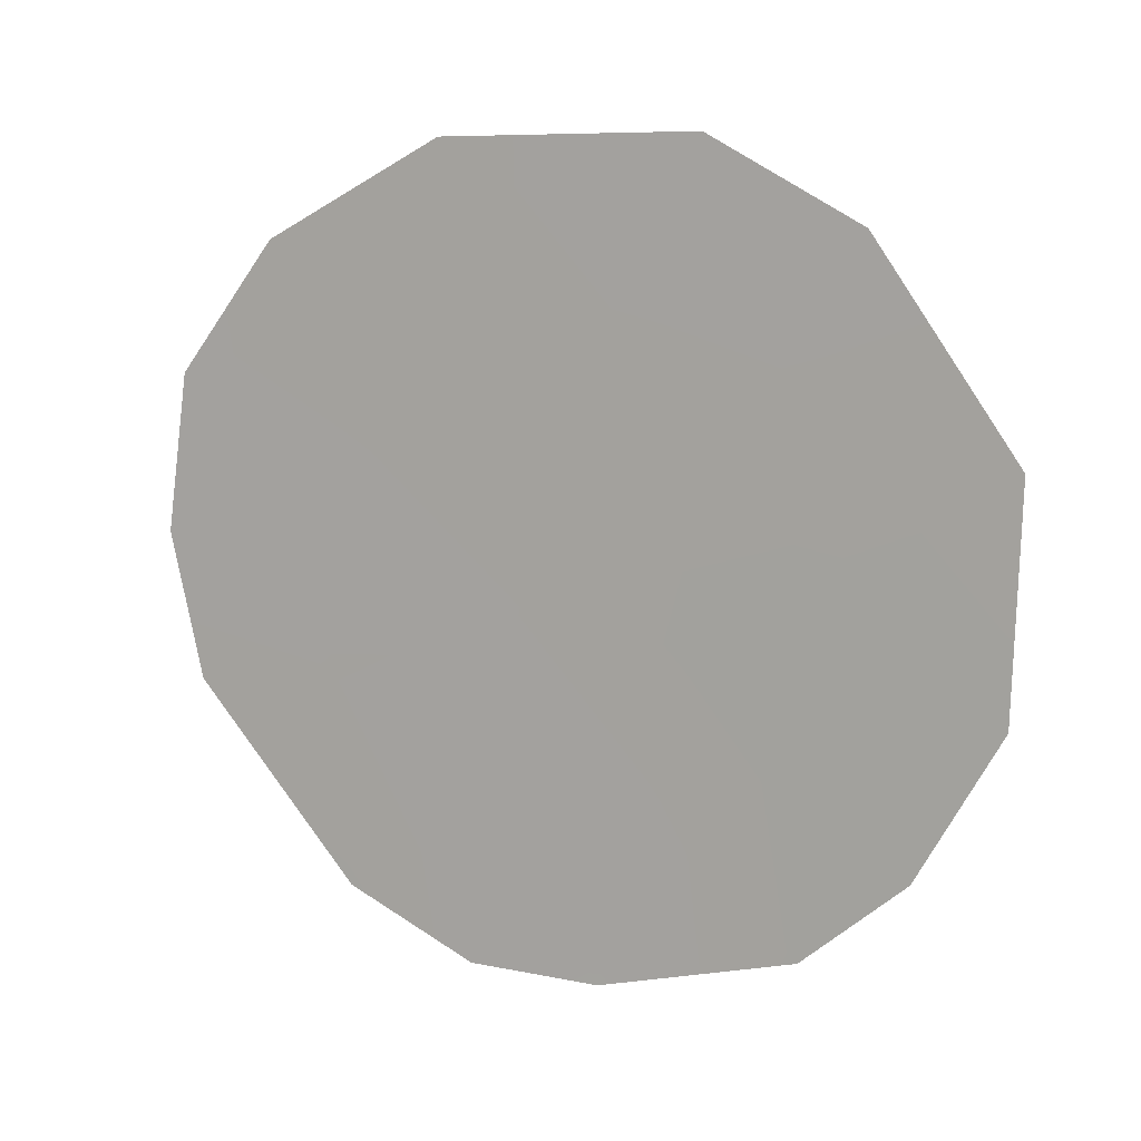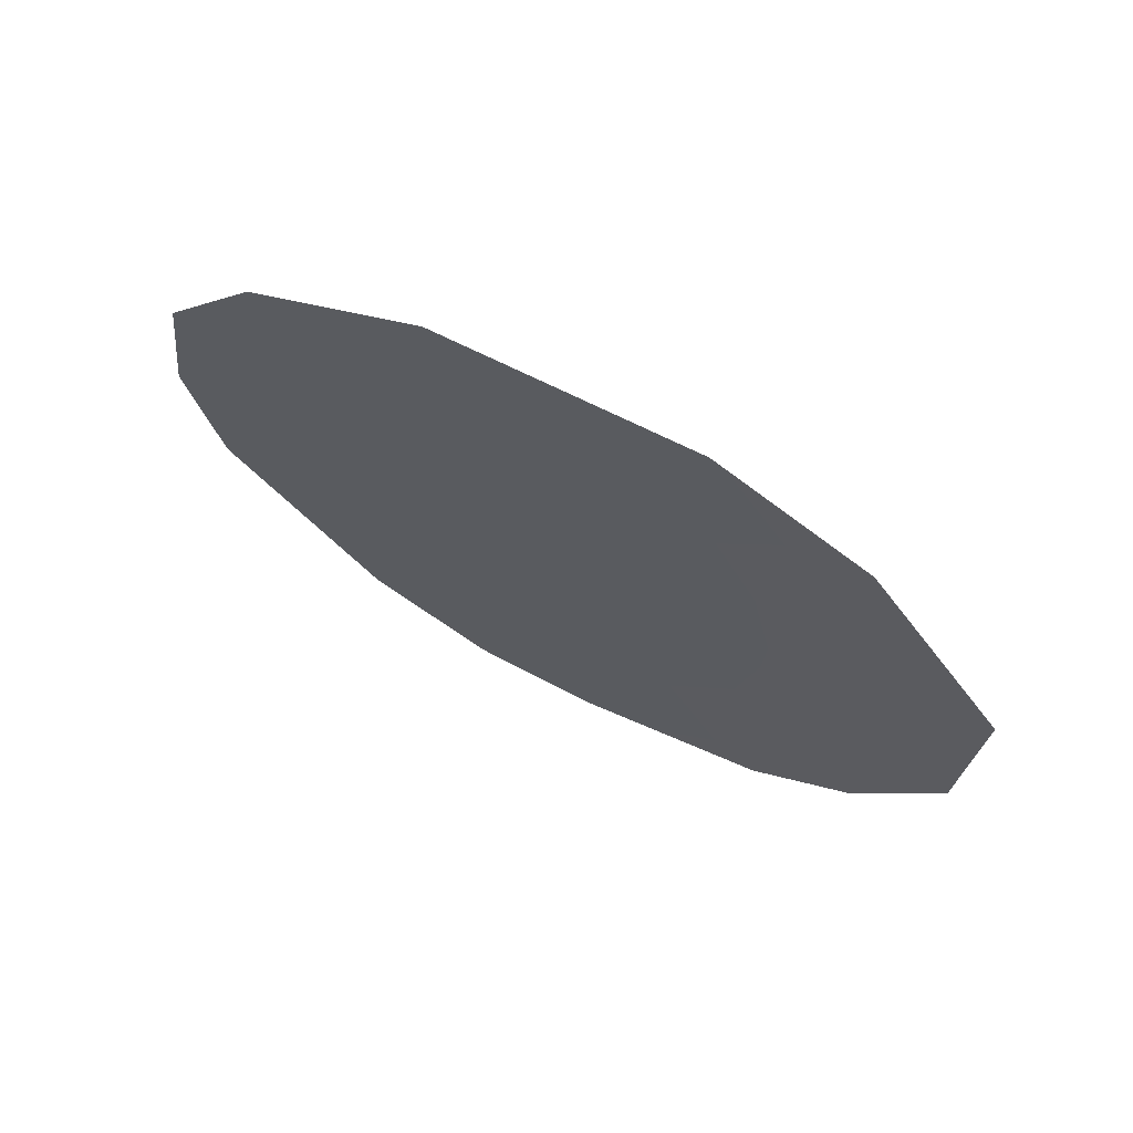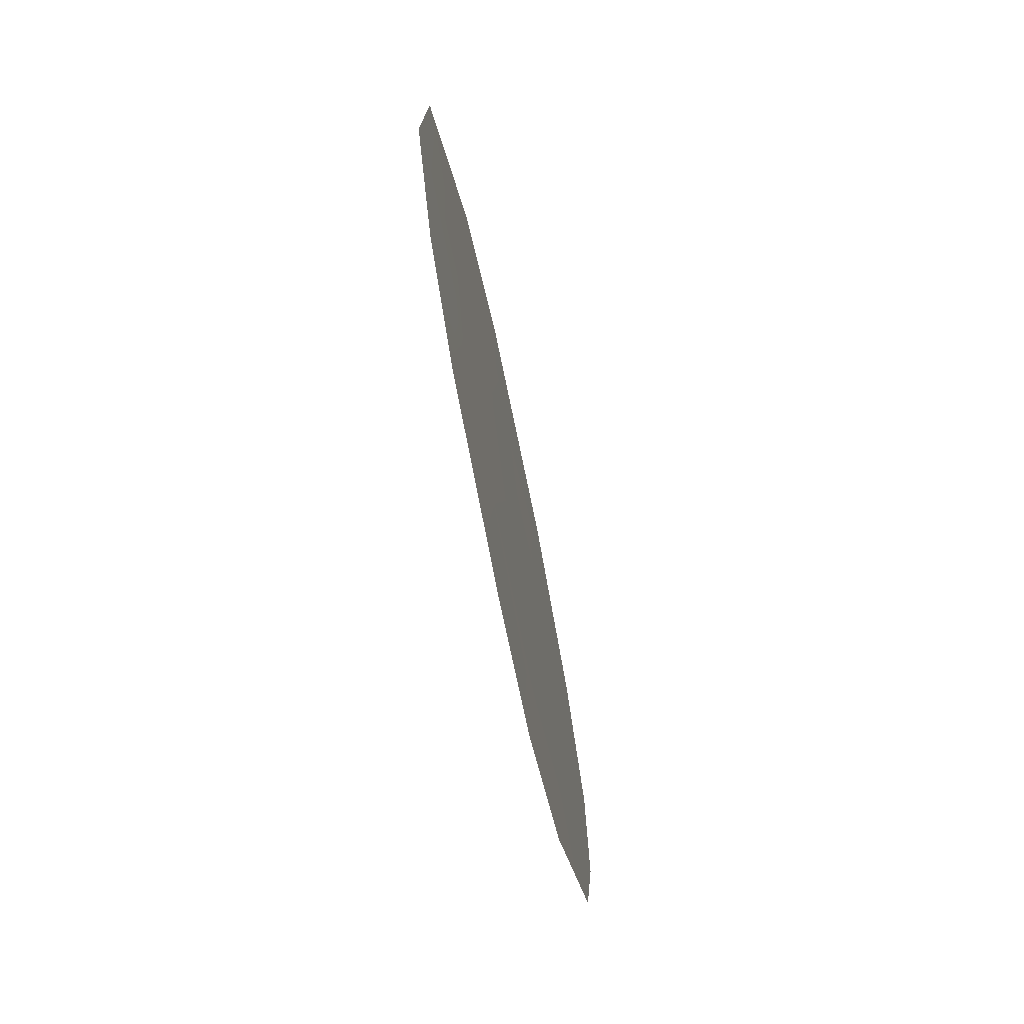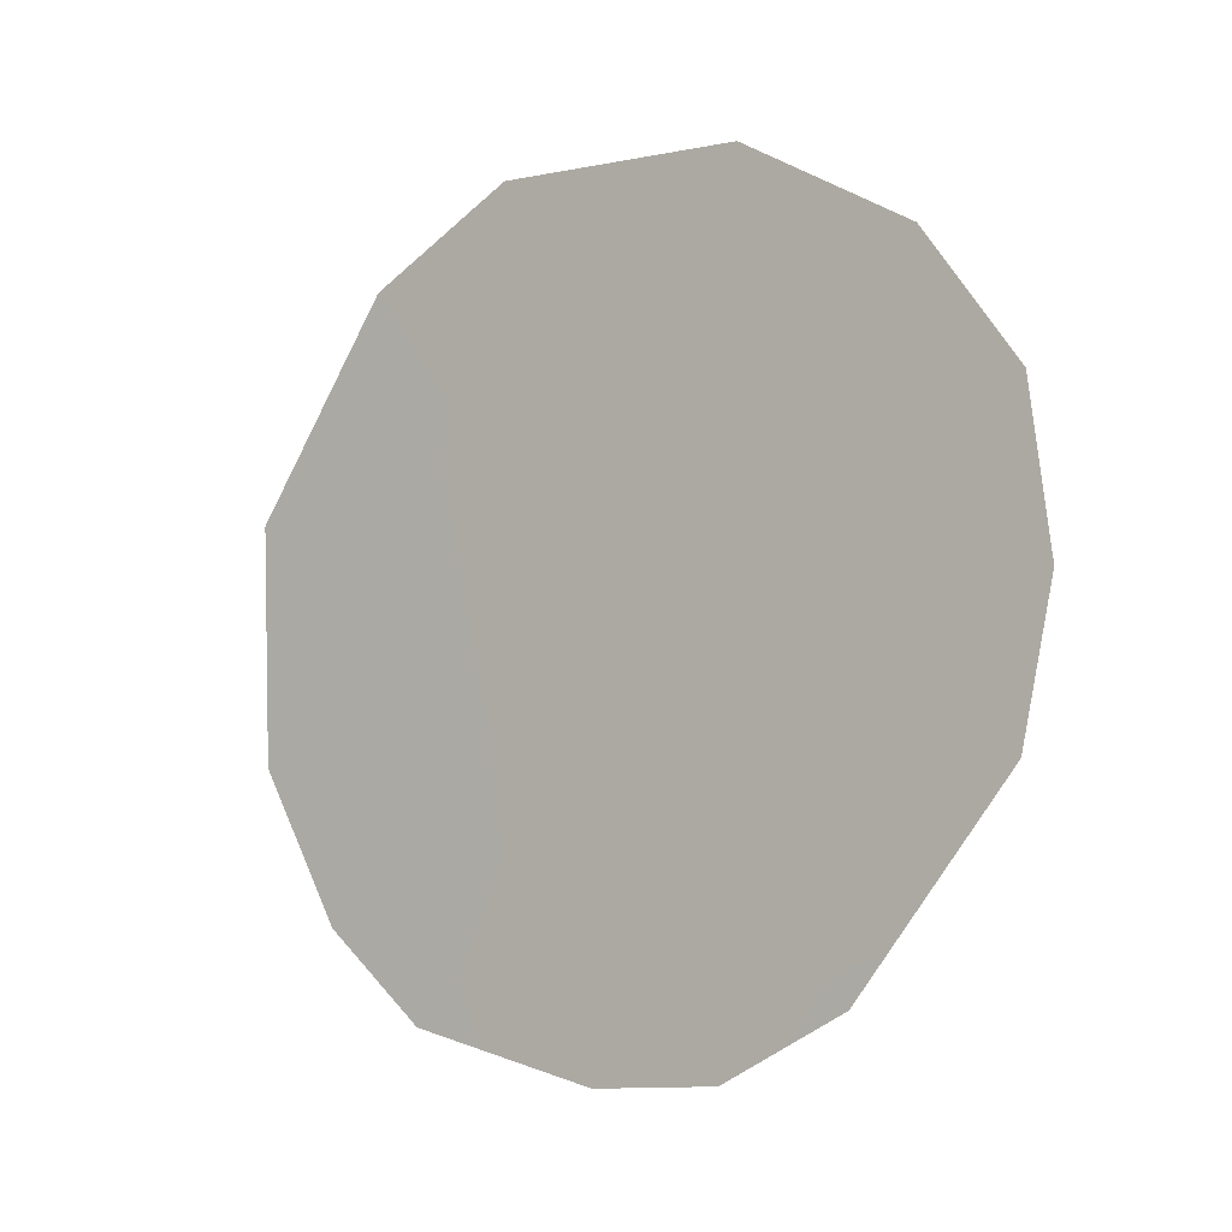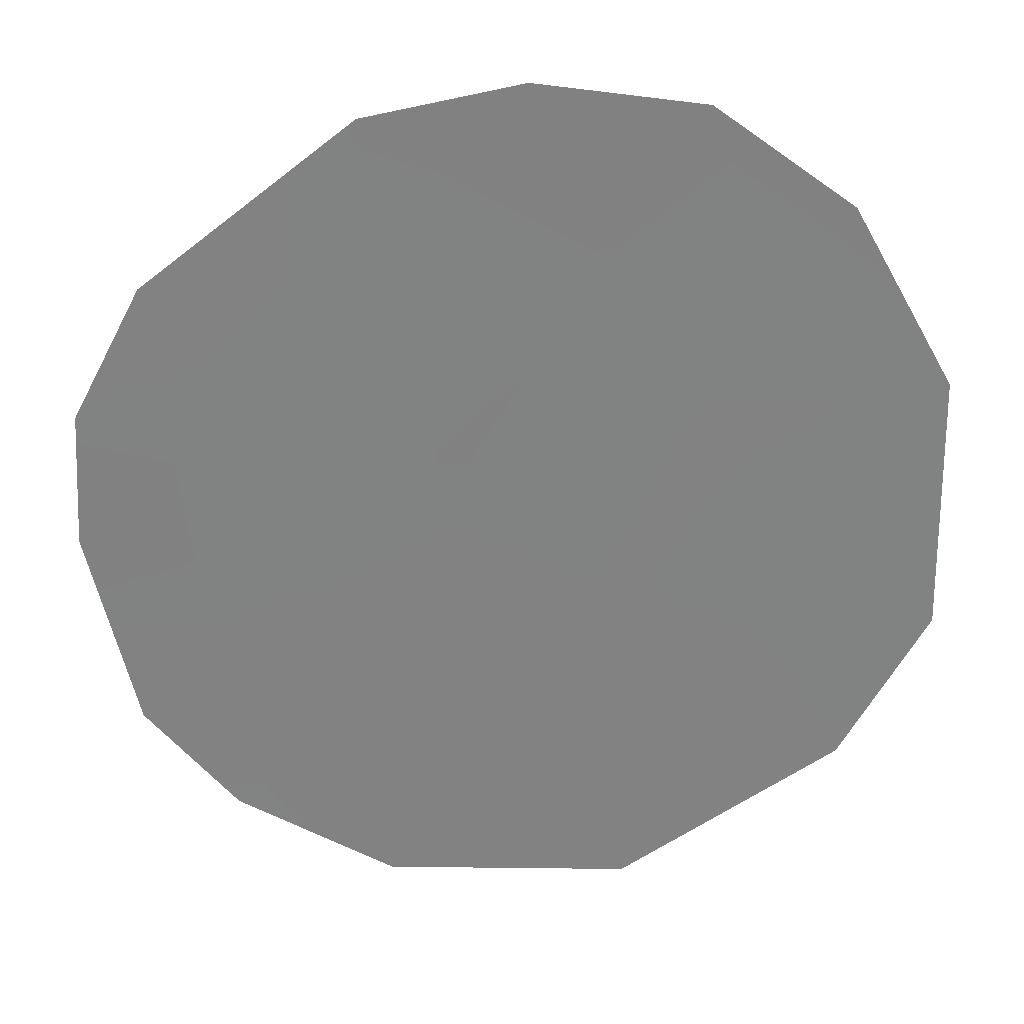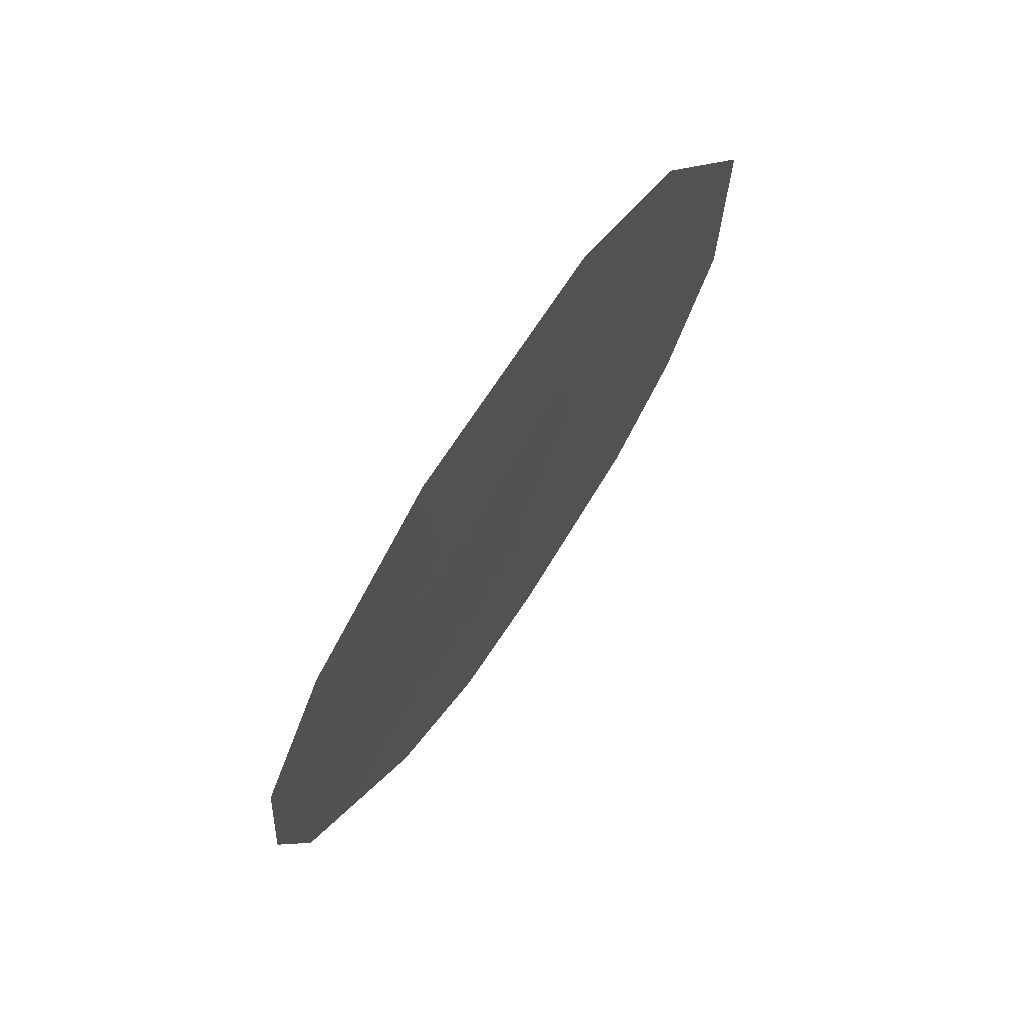
<metadata>
{"format":"obj","ext":"obj","renderer":"f3d","projection":"perspective","resolution":1024,"background":"white","views":[{"elev":11.7,"azim":140.8,"up":"+Y"},{"elev":70.9,"azim":148.7,"up":"+Y"},{"elev":-75.4,"azim":-136.4,"up":"+Y"},{"elev":-6.3,"azim":-22.2,"up":"+Y"},{"elev":-2.2,"azim":89.4,"up":"+Z"},{"elev":72.1,"azim":65.3,"up":"+Y"}]}
</metadata>
<code>
v -78.3 7.224 72.58
v -76.36 4.441 75.67
v -77.56 6.404 73.78
v -77.26 4.837 74.22
v -74.85 5.716 78.14
v -79.09 5.879 71.27
v -74.82 8.797 78.26
v -75.34 10.12 77.46
v -76.26 11.11 75.98
v -78.63 4.353 71.98
v -79.14 8.237 71.23
v -76.34 3.064 75.67
v -77.03 2.992 74.55
v -74.69 7.204 78.43
v -78.08 3.462 72.87
v -78.18 8.841 72.82
v -75.67 3.723 76.77
v -77.42 8.075 74.03
v -76.61 6.619 75.32
v -75.77 9.445 76.74
v -75.65 7.884 76.9
v -77.61 11.18 73.81
v -76.53 8.899 75.49
v -78.41 10.35 72.5
v -78.19 5.369 72.73
v -75.6 5.877 76.93
v -77.39 9.824 74.13
f 21 23 20
f 27 16 24
f 19 18 23
f 16 11 24
f 2 26 17
f 17 12 2
f 21 7 14
f 21 26 19
f 7 21 20
f 7 20 8
f 25 10 6
f 1 25 6
f 11 1 6
f 4 13 15
f 26 14 5
f 21 14 26
f 27 22 9
f 20 23 9
f 16 1 11
f 8 20 9
f 27 23 18
f 22 27 24
f 2 13 4
f 13 2 12
f 1 18 3
f 21 19 23
f 19 3 18
f 25 1 3
f 2 4 19
f 2 19 26
f 15 10 25
f 15 25 4
f 4 25 3
f 27 18 16
f 1 16 18
f 23 27 9
f 26 5 17
f 4 3 19

</code>
